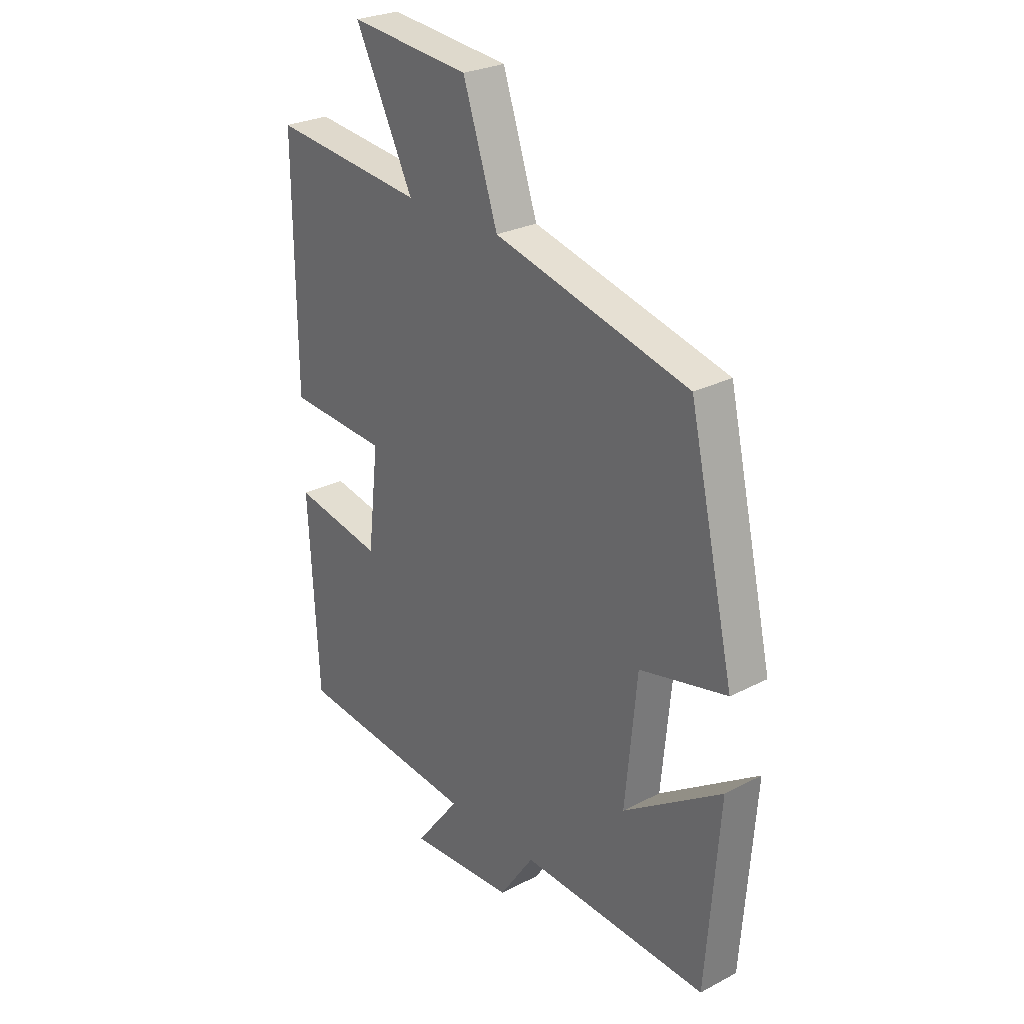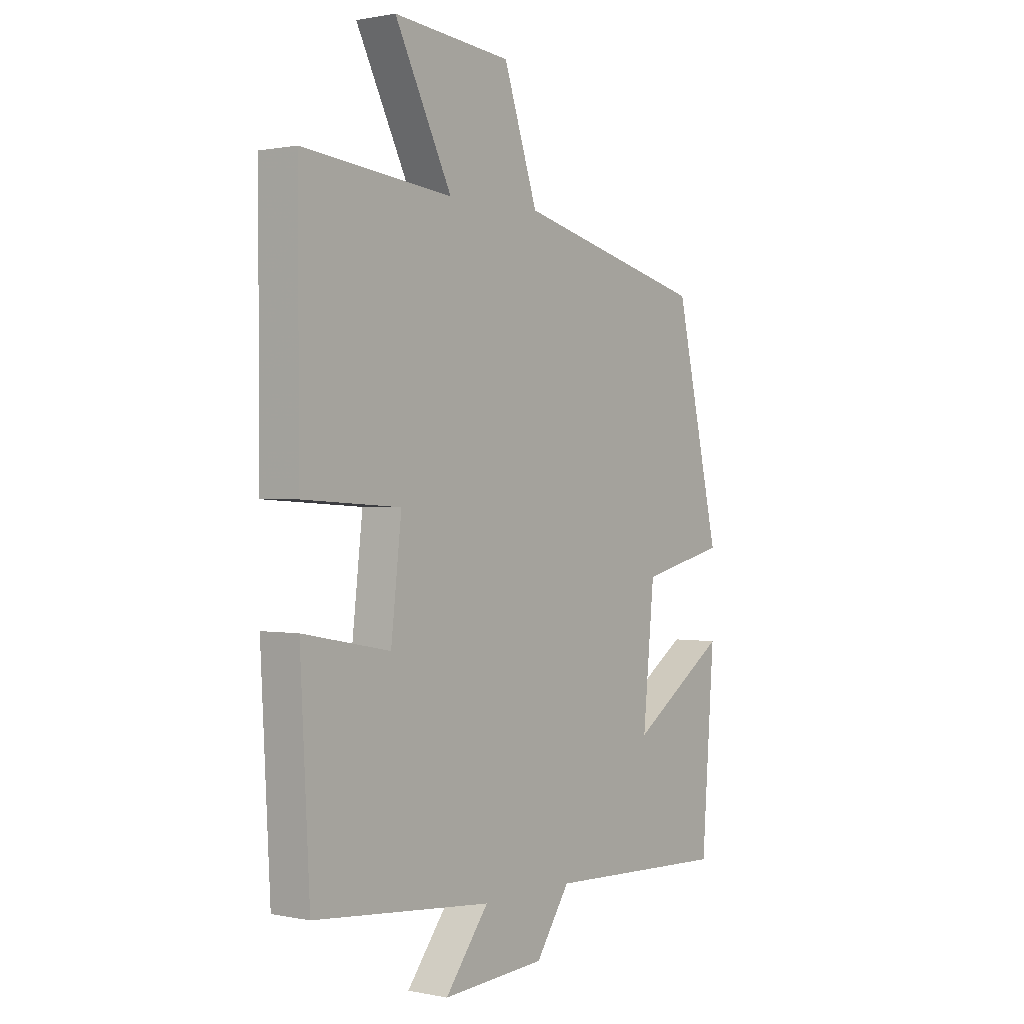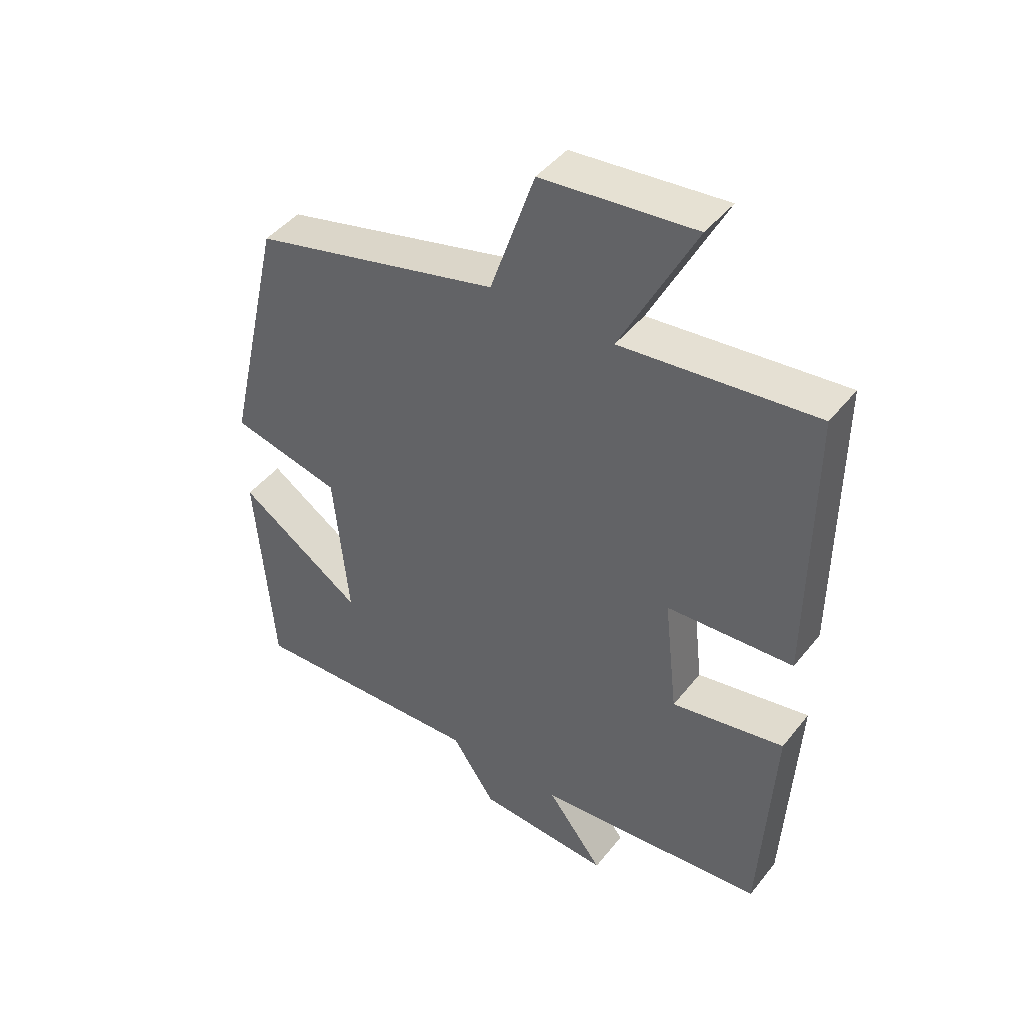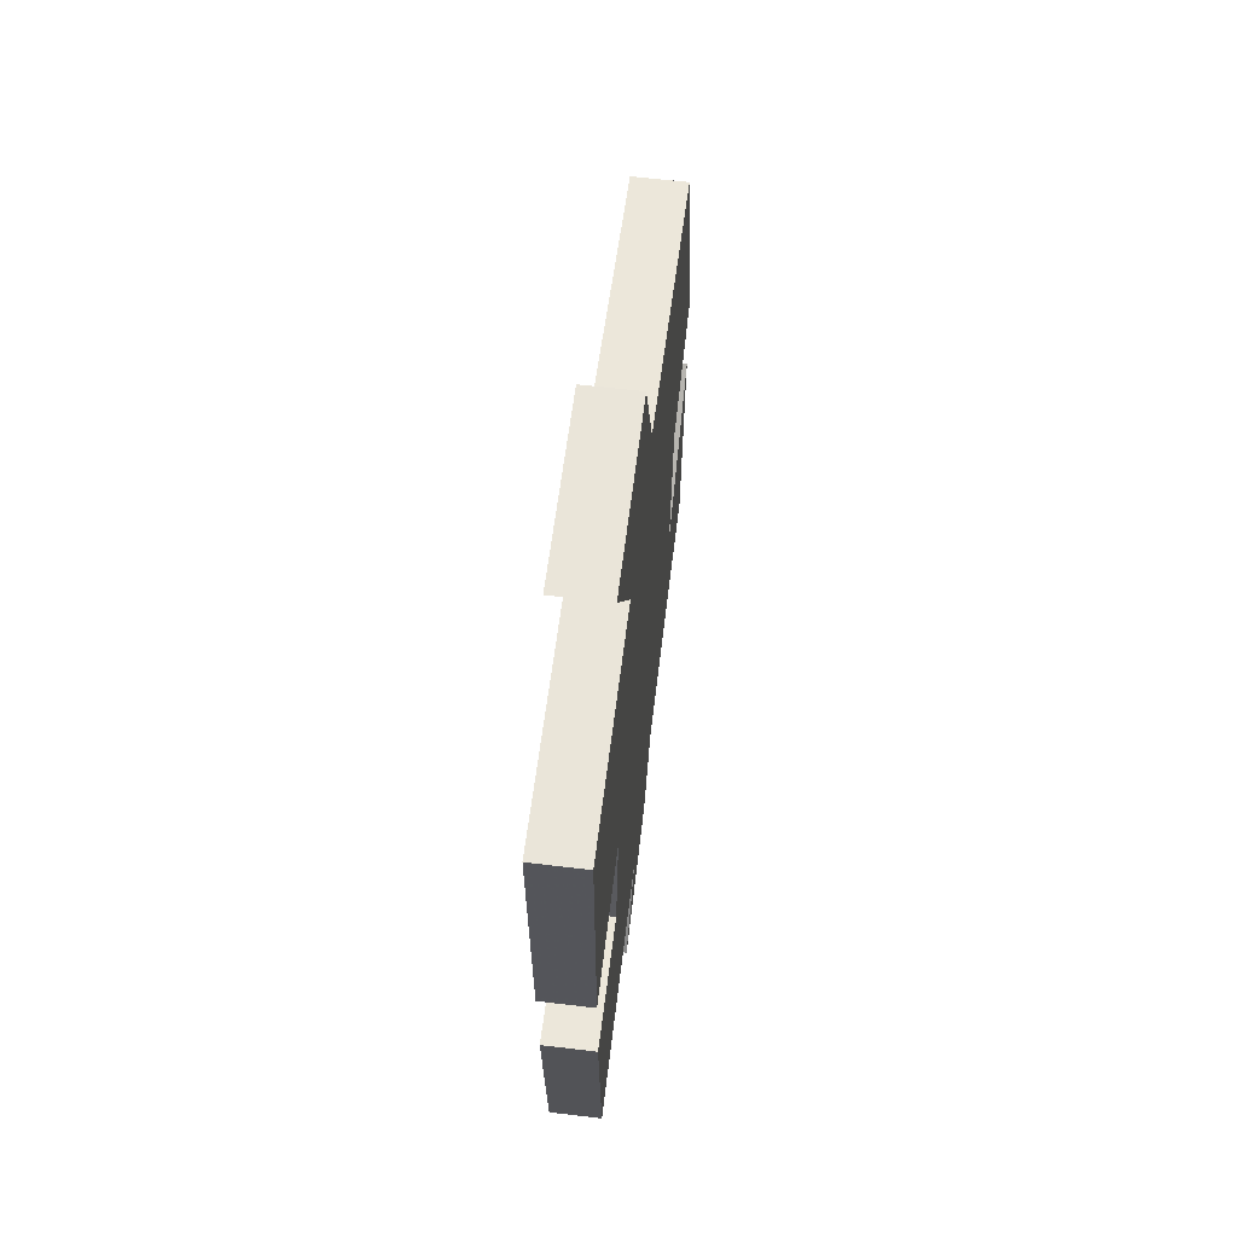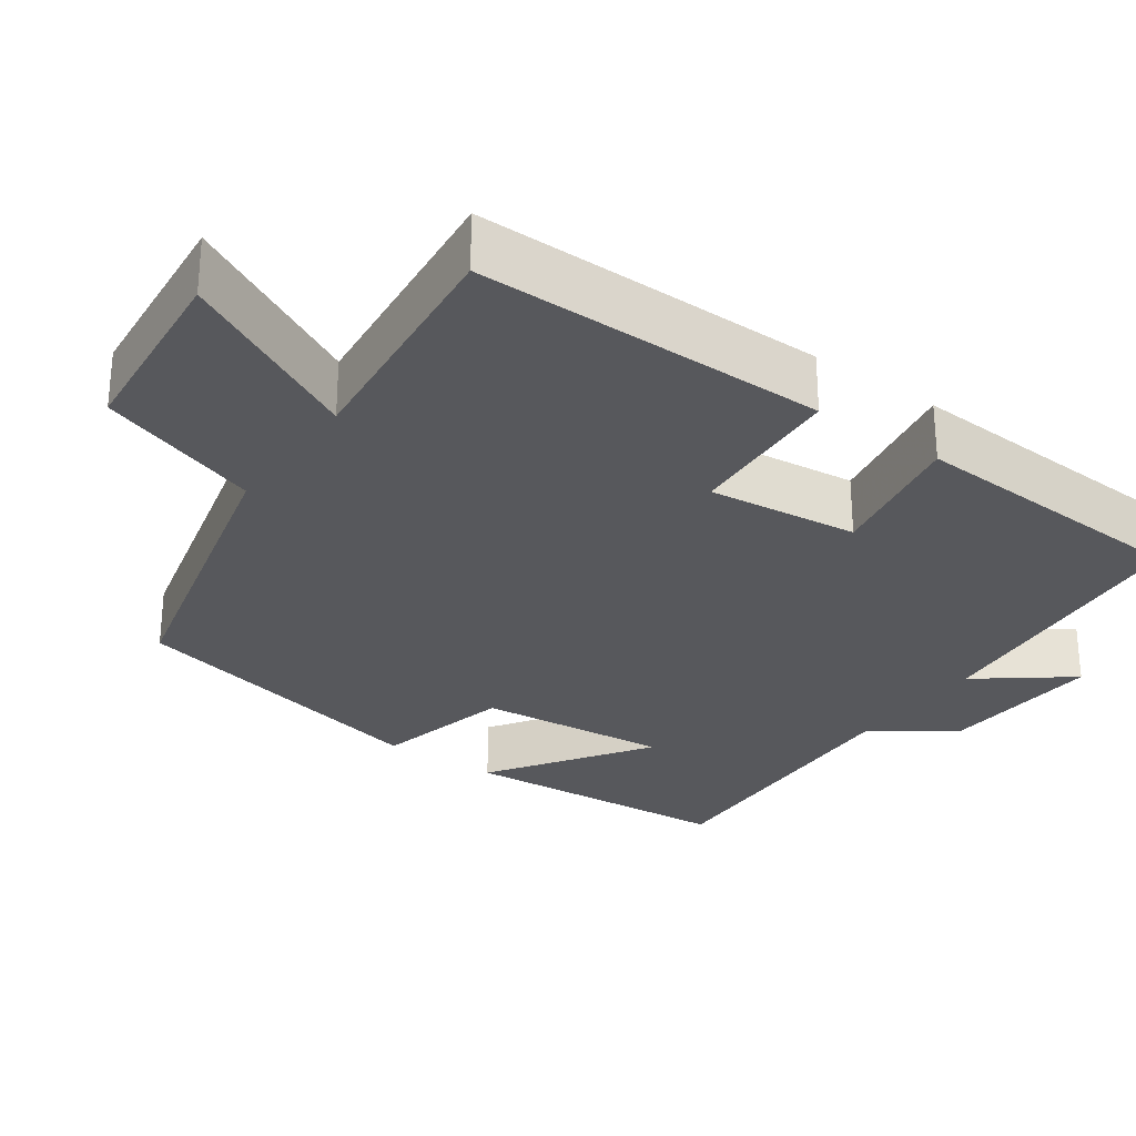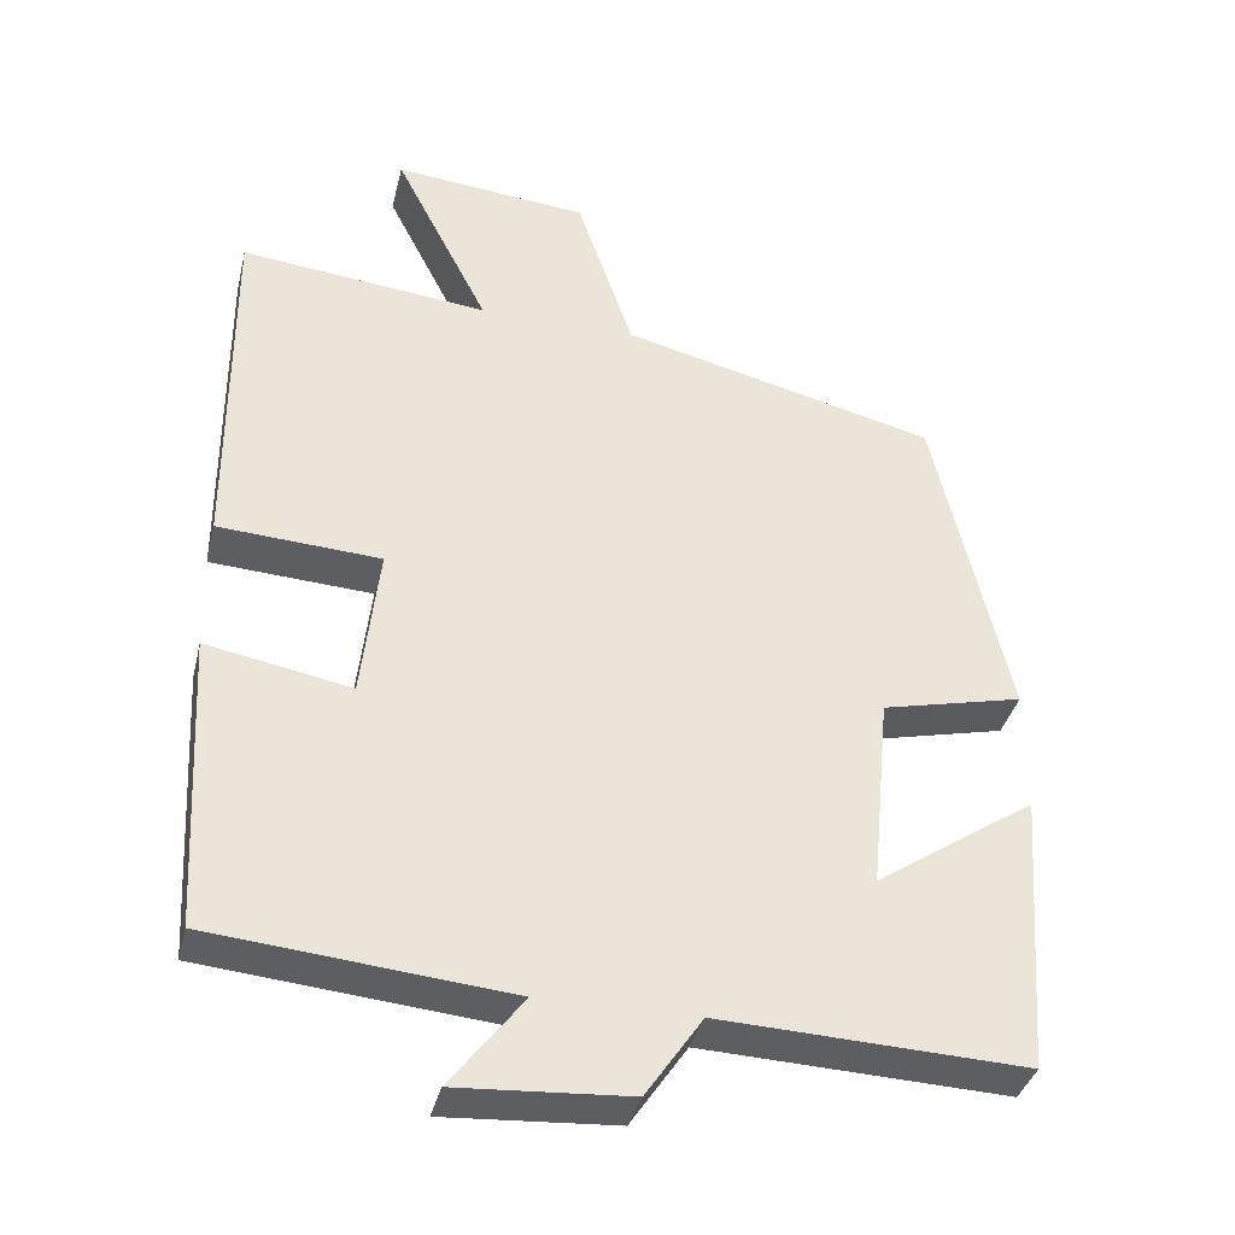
<metadata>
{"format":"obj","ext":"obj","renderer":"f3d","projection":"perspective","resolution":1024,"background":"white","views":[{"elev":26.9,"azim":-128.9,"up":"+Z"},{"elev":0.8,"azim":127.1,"up":"+Z"},{"elev":44.8,"azim":35.8,"up":"+Z"},{"elev":64.3,"azim":96.8,"up":"+Z"},{"elev":-28.5,"azim":54.6,"up":"+Y"},{"elev":-37.2,"azim":166.6,"up":"+Z"}]}
</metadata>
<code>
v 0.48 0.07 -0.465
v 0.107 0.07 -0.5
v 0.198 0.07 -0.618
v -0.018 0.07 -0.604
v -0.089 0.07 -0.5
v -0.473 0.07 -0.516
v -0.5 0.07 -0.16
v -0.298 0.07 -0.296
v -0.322 0.07 -0.048
v -0.5 0.07 -0.006
v -0.407 0.07 0.401
v -0.009 0.07 0.5
v 0.062 0.07 0.71
v 0.308 0.07 0.734
v 0.189 0.07 0.5
v 0.502 0.07 0.533
v 0.5 0.07 0.08
v 0.296 0.07 0.068
v 0.318 0.07 -0.126
v 0.5 0.07 -0.092
v 0.48 0 -0.465
v 0.107 0 -0.5
v 0.198 0 -0.618
v -0.018 0 -0.604
v -0.089 0 -0.5
v -0.473 0 -0.516
v -0.5 0 -0.16
v -0.298 0 -0.296
v -0.322 0 -0.048
v -0.5 0 -0.006
v -0.407 0 0.401
v -0.009 0 0.5
v 0.062 0 0.71
v 0.308 0 0.734
v 0.189 0 0.5
v 0.502 0 0.533
v 0.5 0 0.08
v 0.296 0 0.068
v 0.318 0 -0.126
v 0.5 0 -0.092
f 19 20 1 2
f 18 19 2
f 15 16 17 18
f 15 18 2
f 12 13 14 15
f 12 15 2
f 9 10 11 12
f 8 9 12 2
f 5 6 7 8
f 5 8 2 3
f 3 4 5
f 22 21 40 39
f 22 39 38
f 38 37 36 35
f 22 38 35
f 35 34 33 32
f 22 35 32
f 32 31 30 29
f 22 32 29 28
f 28 27 26 25
f 23 22 28 25
f 25 24 23
f 1 21 22 2
f 2 22 23 3
f 3 23 24 4
f 4 24 25 5
f 5 25 26 6
f 6 26 27 7
f 7 27 28 8
f 8 28 29 9
f 9 29 30 10
f 10 30 31 11
f 11 31 32 12
f 12 32 33 13
f 13 33 34 14
f 14 34 35 15
f 15 35 36 16
f 16 36 37 17
f 17 37 38 18
f 18 38 39 19
f 19 39 40 20
f 20 40 21 1

</code>
